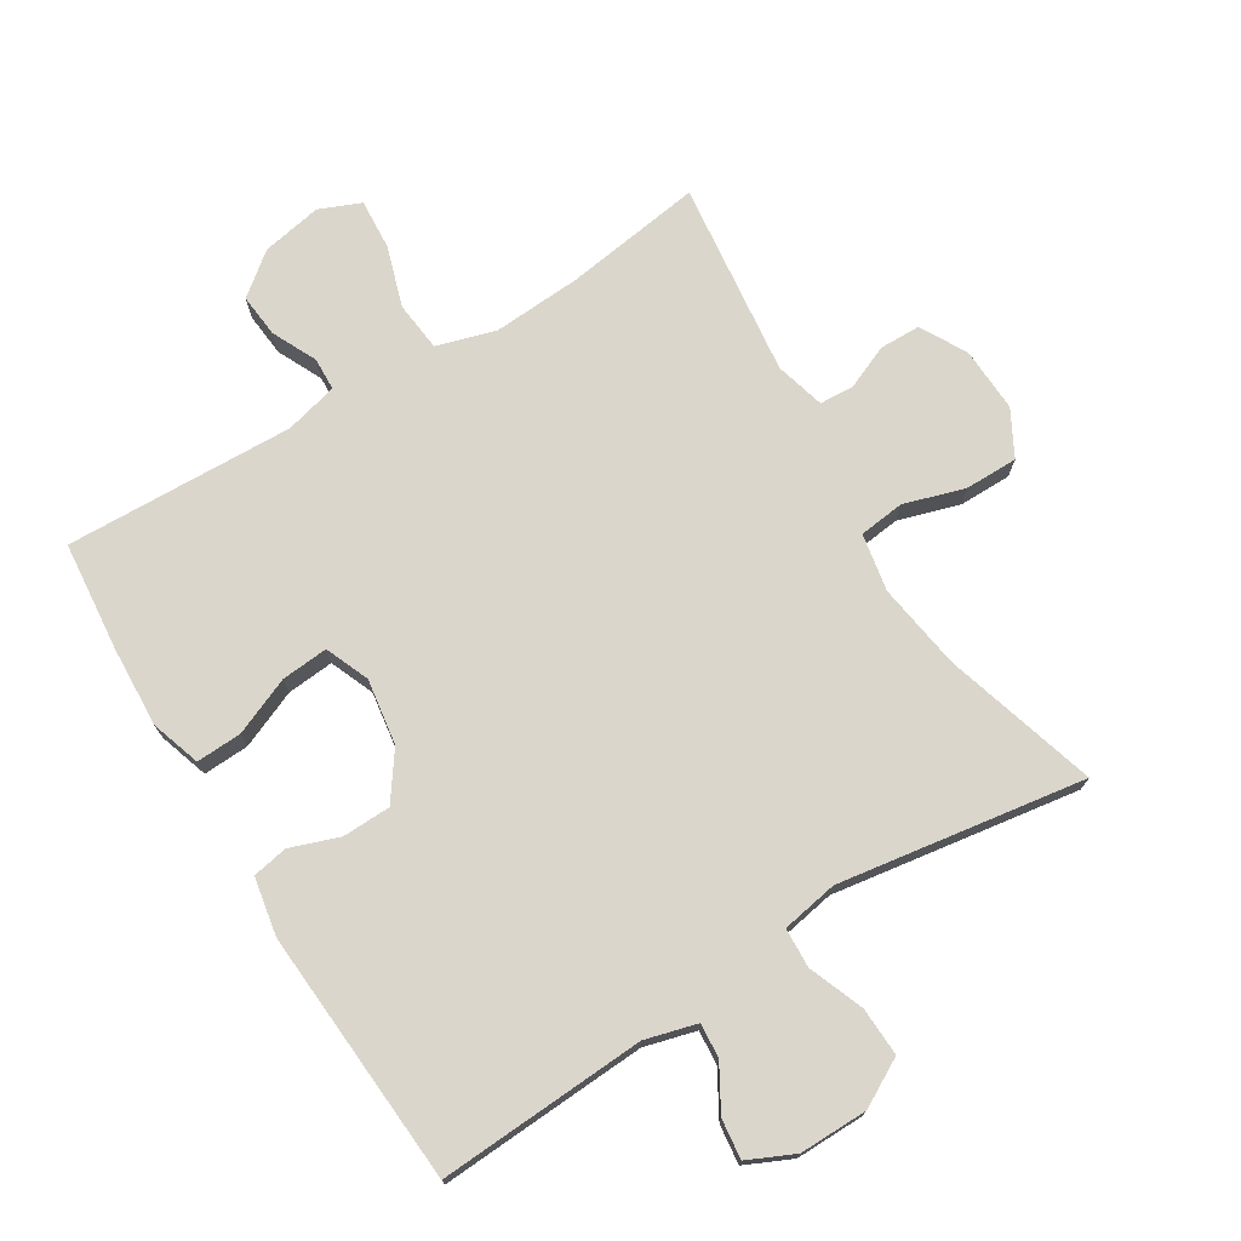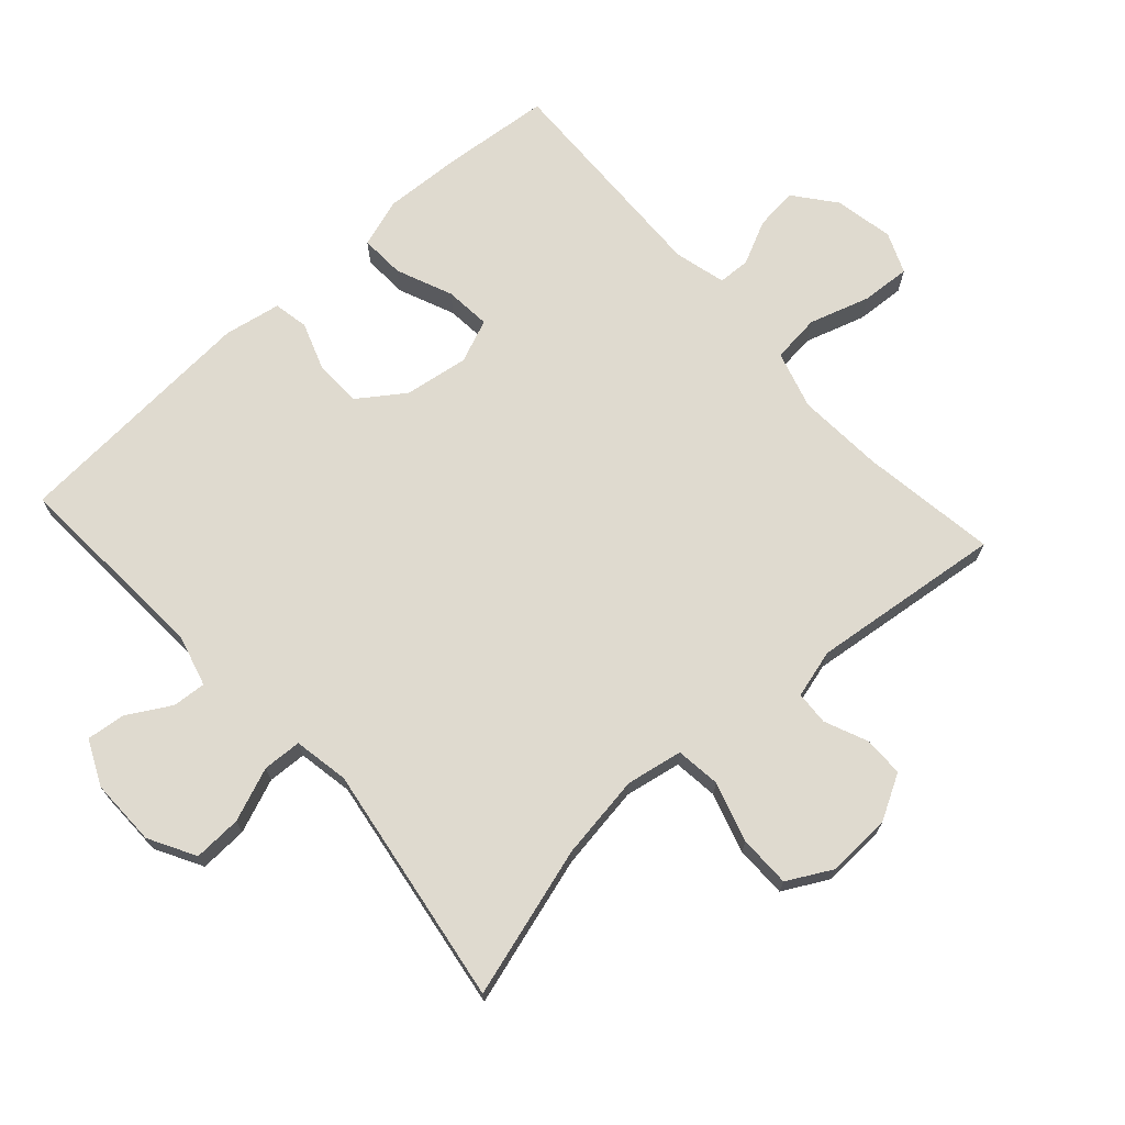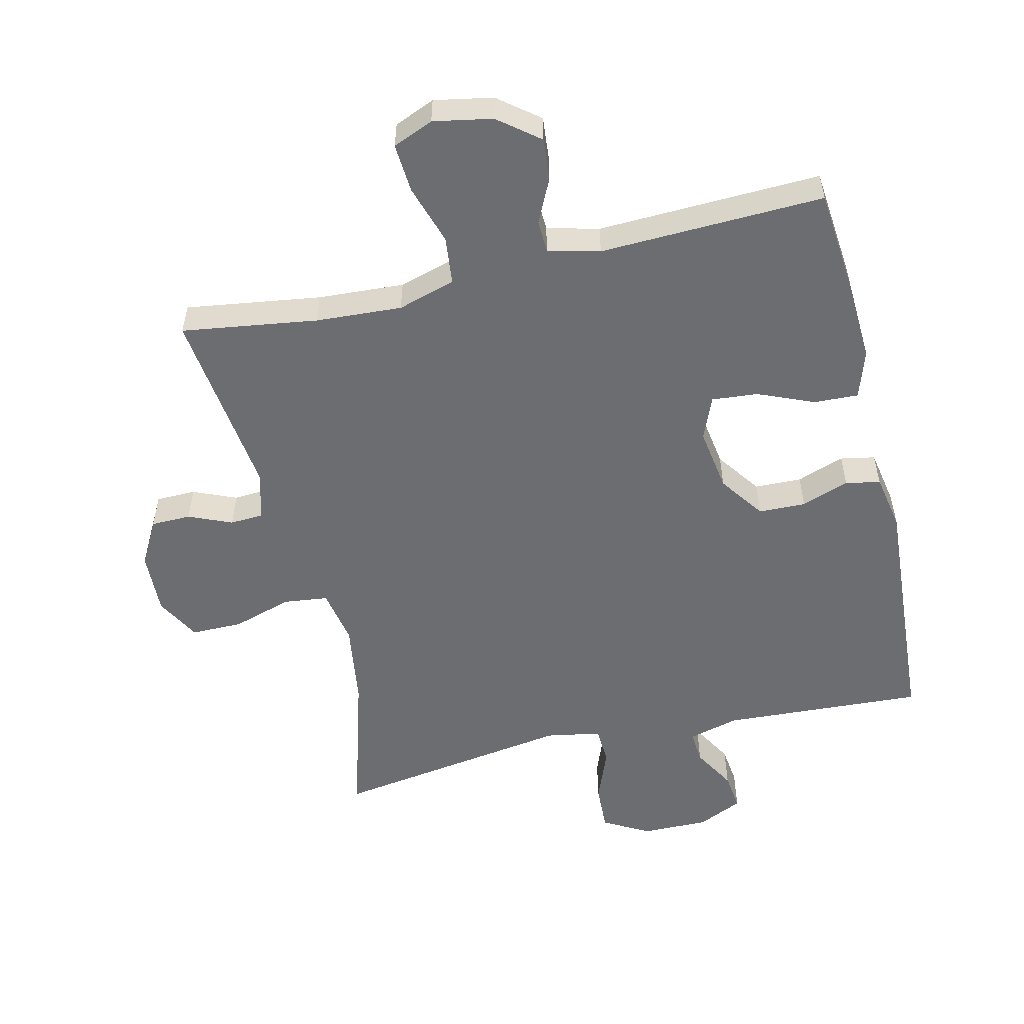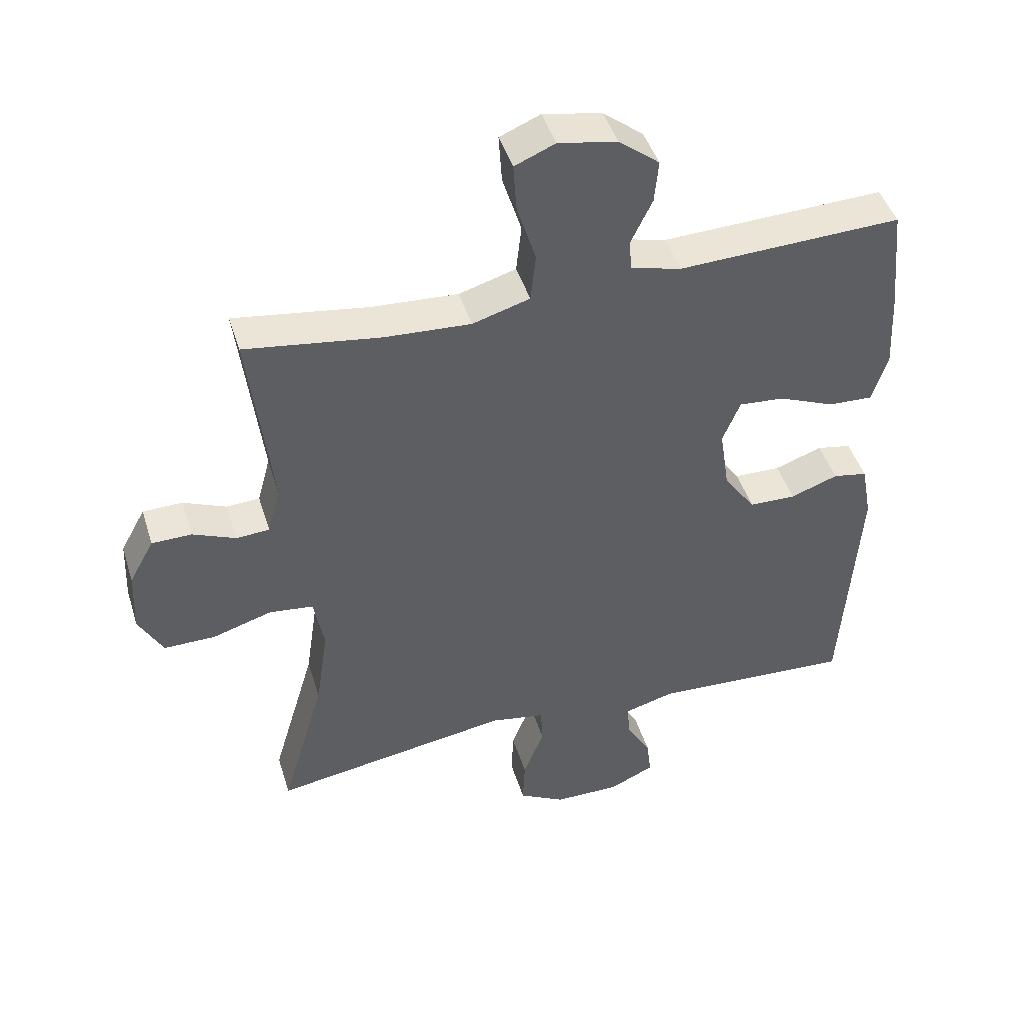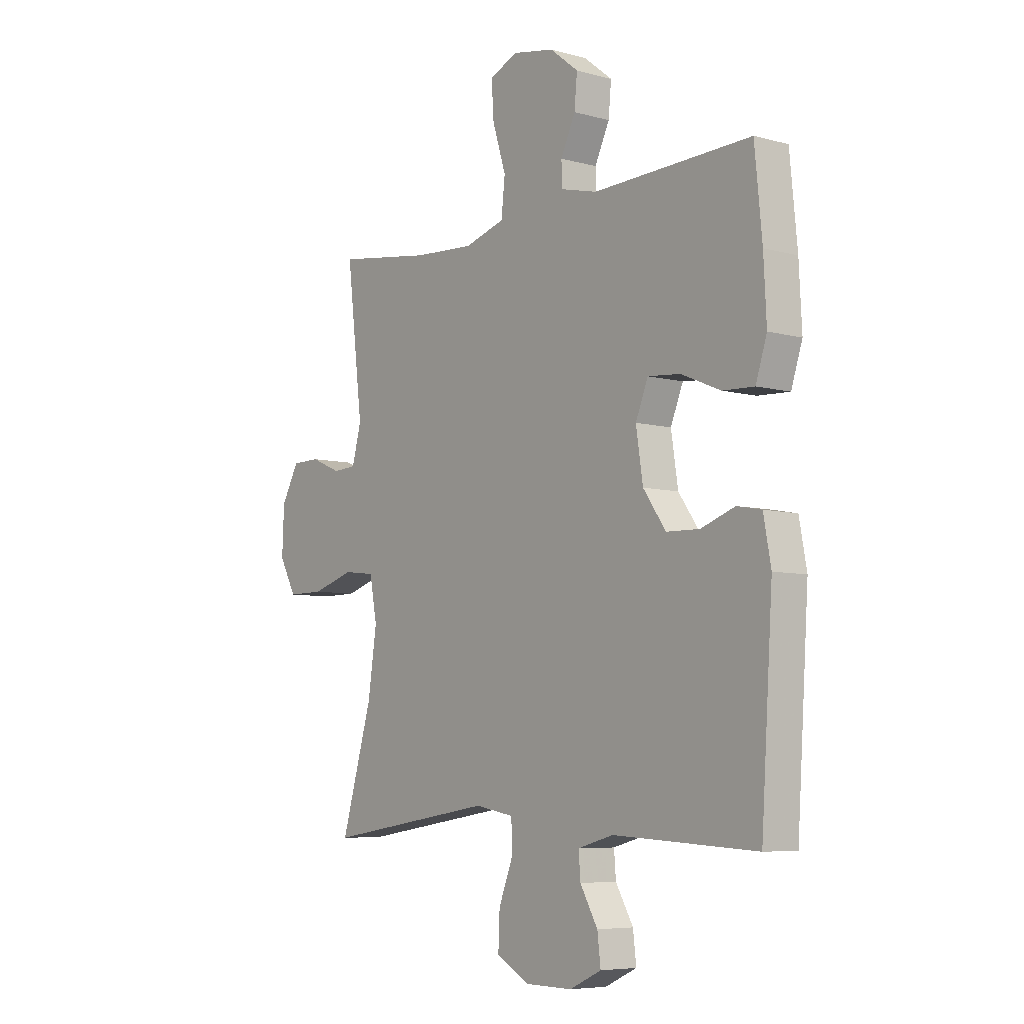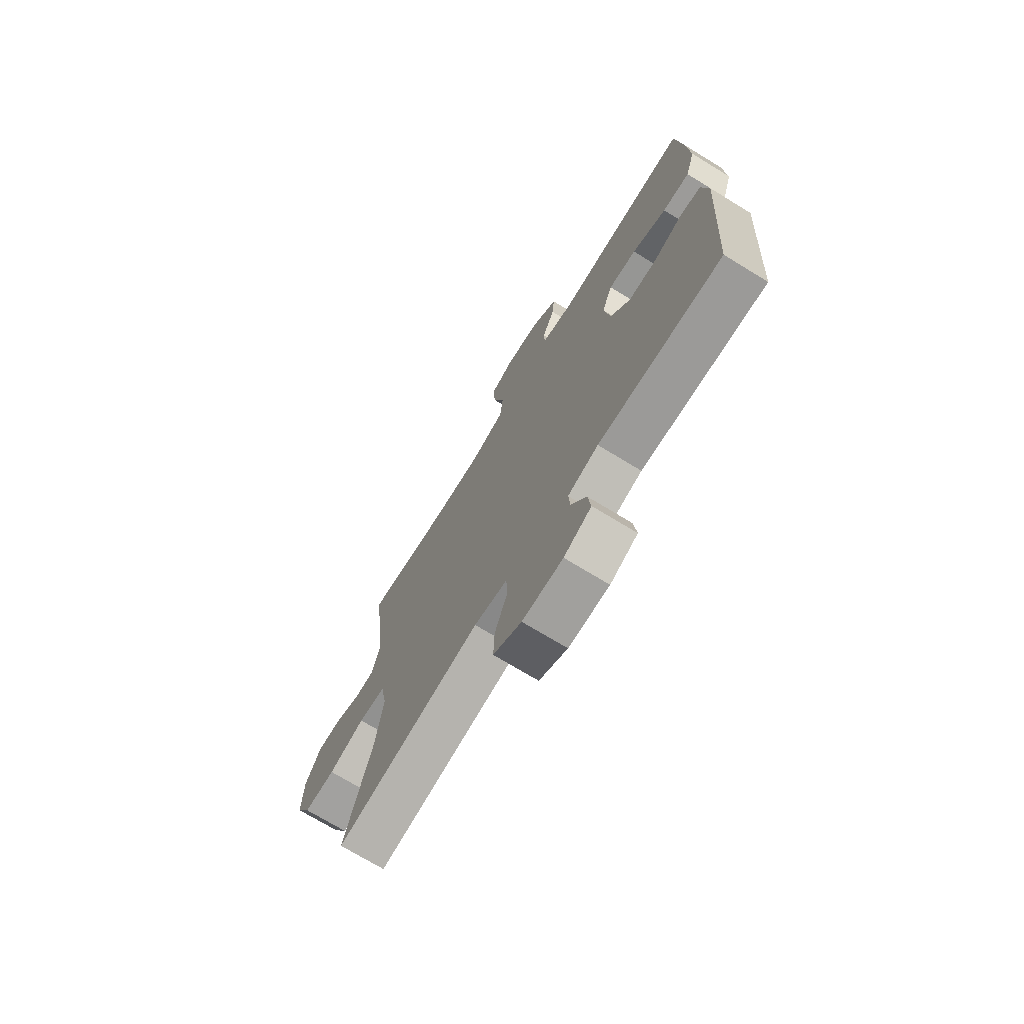
<metadata>
{"format":"obj","ext":"obj","renderer":"f3d","projection":"perspective","resolution":1024,"background":"white","views":[{"elev":73.5,"azim":148.3,"up":"+Y"},{"elev":70.7,"azim":-132.1,"up":"+Y"},{"elev":-54.0,"azim":13.3,"up":"+Y"},{"elev":45.3,"azim":-17.0,"up":"+Z"},{"elev":-6.6,"azim":51.4,"up":"+Z"},{"elev":-72.2,"azim":58.6,"up":"+Z"}]}
</metadata>
<code>
v -0.5 0.07 0.5
v -0.293 0.07 0.47
v -0.161 0.07 0.462
v -0.073 0.07 0.488
v -0.065 0.07 0.562
v -0.094 0.07 0.654
v -0.099 0.07 0.729
v -0.037 0.07 0.755
v 0.053 0.07 0.738
v 0.115 0.07 0.689
v 0.109 0.07 0.624
v 0.077 0.07 0.557
v 0.079 0.07 0.508
v 0.158 0.07 0.488
v 0.5 0.07 0.5
v 0.516 0.07 0.335
v 0.522 0.07 0.216
v 0.498 0.07 0.142
v 0.43 0.07 0.145
v 0.344 0.07 0.181
v 0.274 0.07 0.187
v 0.247 0.07 0.121
v 0.262 0.07 0.023
v 0.311 0.07 -0.046
v 0.383 0.07 -0.048
v 0.456 0.07 -0.022
v 0.509 0.07 -0.032
v 0.525 0.07 -0.119
v 0.5 0.07 -0.5
v 0.19 0.07 -0.483
v 0.113 0.07 -0.504
v 0.117 0.07 -0.555
v 0.155 0.07 -0.621
v 0.162 0.07 -0.68
v 0.093 0.07 -0.712
v -0.009 0.07 -0.711
v -0.08 0.07 -0.672
v -0.077 0.07 -0.599
v -0.045 0.07 -0.517
v -0.048 0.07 -0.458
v -0.132 0.07 -0.443
v -0.5 0.07 -0.5
v -0.433 0.07 -0.271
v -0.414 0.07 -0.142
v -0.43 0.07 -0.056
v -0.498 0.07 -0.048
v -0.589 0.07 -0.076
v -0.668 0.07 -0.076
v -0.705 0.07 -0.008
v -0.701 0.07 0.089
v -0.663 0.07 0.158
v -0.602 0.07 0.159
v -0.536 0.07 0.131
v -0.485 0.07 0.134
v -0.465 0.07 0.208
v -0.5 0 0.5
v -0.293 0 0.47
v -0.161 0 0.462
v -0.073 0 0.488
v -0.065 0 0.562
v -0.094 0 0.654
v -0.099 0 0.729
v -0.037 0 0.755
v 0.053 0 0.738
v 0.115 0 0.689
v 0.109 0 0.624
v 0.077 0 0.557
v 0.079 0 0.508
v 0.158 0 0.488
v 0.5 0 0.5
v 0.516 0 0.335
v 0.522 0 0.216
v 0.498 0 0.142
v 0.43 0 0.145
v 0.344 0 0.181
v 0.274 0 0.187
v 0.247 0 0.121
v 0.262 0 0.023
v 0.311 0 -0.046
v 0.383 0 -0.048
v 0.456 0 -0.022
v 0.509 0 -0.032
v 0.525 0 -0.119
v 0.5 0 -0.5
v 0.19 0 -0.483
v 0.113 0 -0.504
v 0.117 0 -0.555
v 0.155 0 -0.621
v 0.162 0 -0.68
v 0.093 0 -0.712
v -0.009 0 -0.711
v -0.08 0 -0.672
v -0.077 0 -0.599
v -0.045 0 -0.517
v -0.048 0 -0.458
v -0.132 0 -0.443
v -0.5 0 -0.5
v -0.433 0 -0.271
v -0.414 0 -0.142
v -0.43 0 -0.056
v -0.498 0 -0.048
v -0.589 0 -0.076
v -0.668 0 -0.076
v -0.705 0 -0.008
v -0.701 0 0.089
v -0.663 0 0.158
v -0.602 0 0.159
v -0.536 0 0.131
v -0.485 0 0.134
v -0.465 0 0.208
f 50 51 52 53
f 50 53 54
f 49 50 54
f 46 47 48 49
f 45 46 49 54
f 41 42 43
f 40 41 43 44
f 36 37 38 39
f 36 39 40
f 35 36 40
f 32 33 34 35
f 31 32 35 40
f 30 31 40 44
f 25 26 27 28
f 24 25 28 29
f 23 24 29 30
f 17 18 19 20
f 17 20 21
f 14 15 16 17
f 13 14 17 21
f 9 10 11 12
f 9 12 13
f 8 9 13
f 5 6 7 8
f 4 5 8 13
f 3 4 13 21
f 55 1 2
f 45 54 55 2
f 22 23 30 44
f 21 22 44 45
f 2 3 21 45
f 108 107 106 105
f 109 108 105
f 109 105 104
f 104 103 102 101
f 109 104 101 100
f 98 97 96
f 99 98 96 95
f 94 93 92 91
f 95 94 91
f 95 91 90
f 90 89 88 87
f 95 90 87 86
f 99 95 86 85
f 83 82 81 80
f 84 83 80 79
f 85 84 79 78
f 75 74 73 72
f 76 75 72
f 72 71 70 69
f 76 72 69 68
f 67 66 65 64
f 68 67 64
f 68 64 63
f 63 62 61 60
f 68 63 60 59
f 76 68 59 58
f 57 56 110
f 57 110 109 100
f 99 85 78 77
f 100 99 77 76
f 100 76 58 57
f 1 56 57 2
f 2 57 58 3
f 3 58 59 4
f 4 59 60 5
f 5 60 61 6
f 6 61 62 7
f 7 62 63 8
f 8 63 64 9
f 9 64 65 10
f 10 65 66 11
f 11 66 67 12
f 12 67 68 13
f 13 68 69 14
f 14 69 70 15
f 15 70 71 16
f 16 71 72 17
f 17 72 73 18
f 18 73 74 19
f 19 74 75 20
f 20 75 76 21
f 21 76 77 22
f 22 77 78 23
f 23 78 79 24
f 24 79 80 25
f 25 80 81 26
f 26 81 82 27
f 27 82 83 28
f 28 83 84 29
f 29 84 85 30
f 30 85 86 31
f 31 86 87 32
f 32 87 88 33
f 33 88 89 34
f 34 89 90 35
f 35 90 91 36
f 36 91 92 37
f 37 92 93 38
f 38 93 94 39
f 39 94 95 40
f 40 95 96 41
f 41 96 97 42
f 42 97 98 43
f 43 98 99 44
f 44 99 100 45
f 45 100 101 46
f 46 101 102 47
f 47 102 103 48
f 48 103 104 49
f 49 104 105 50
f 50 105 106 51
f 51 106 107 52
f 52 107 108 53
f 53 108 109 54
f 54 109 110 55
f 55 110 56 1

</code>
